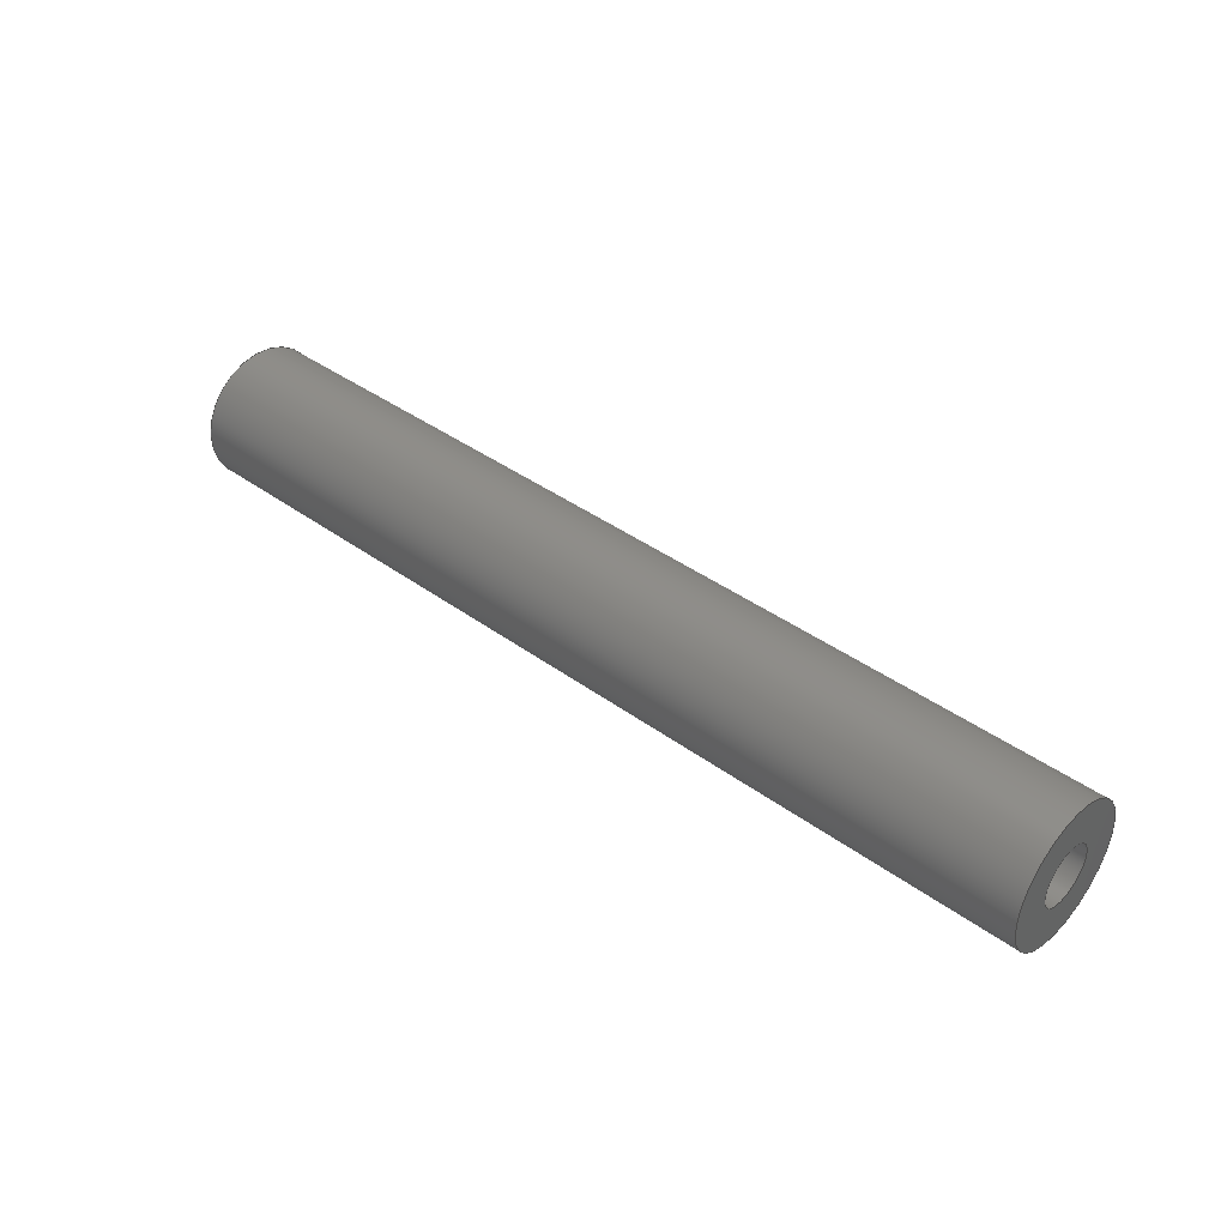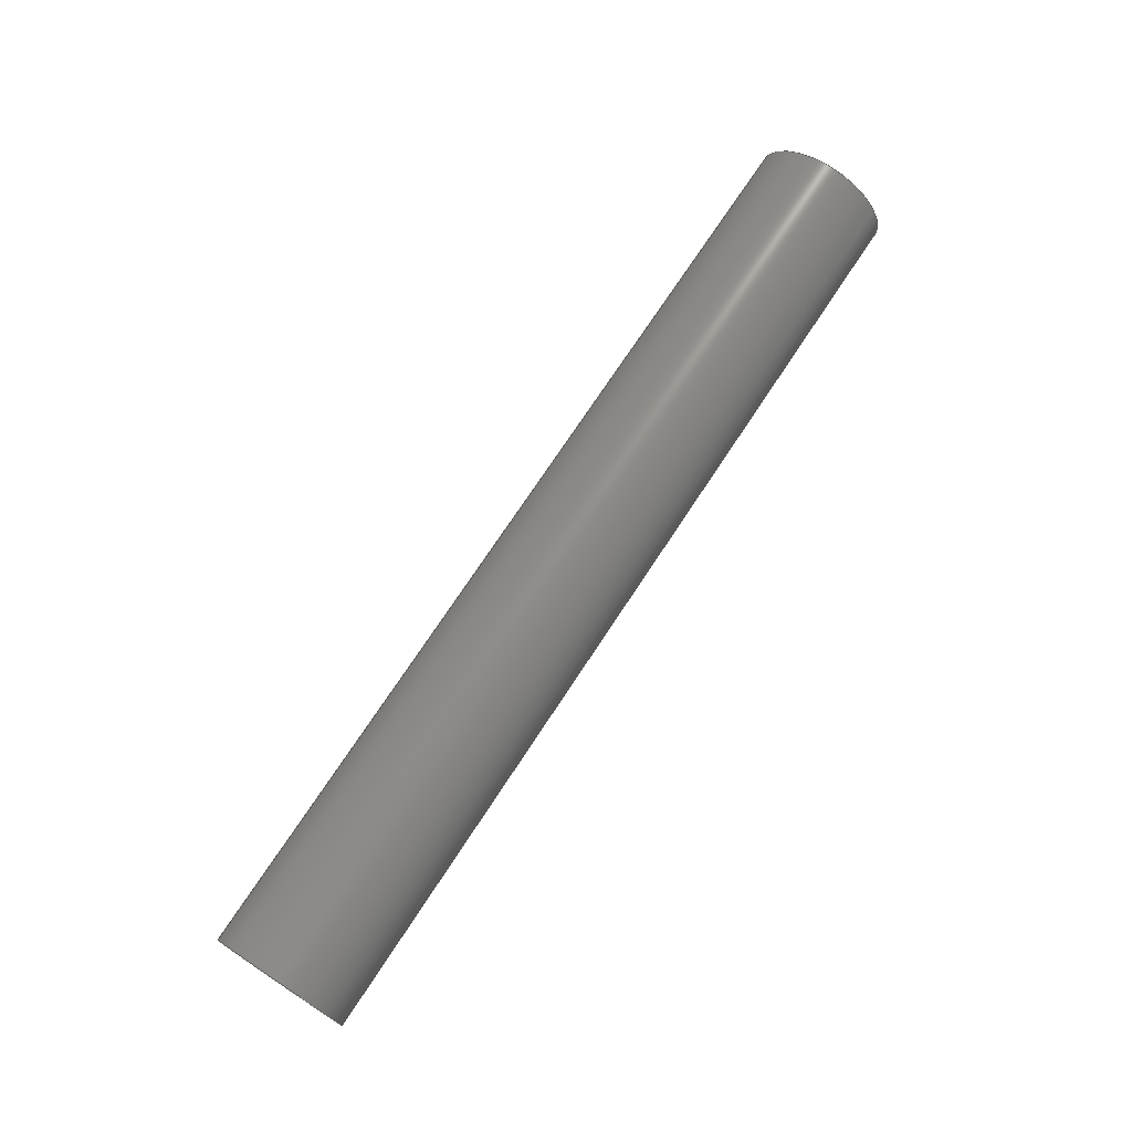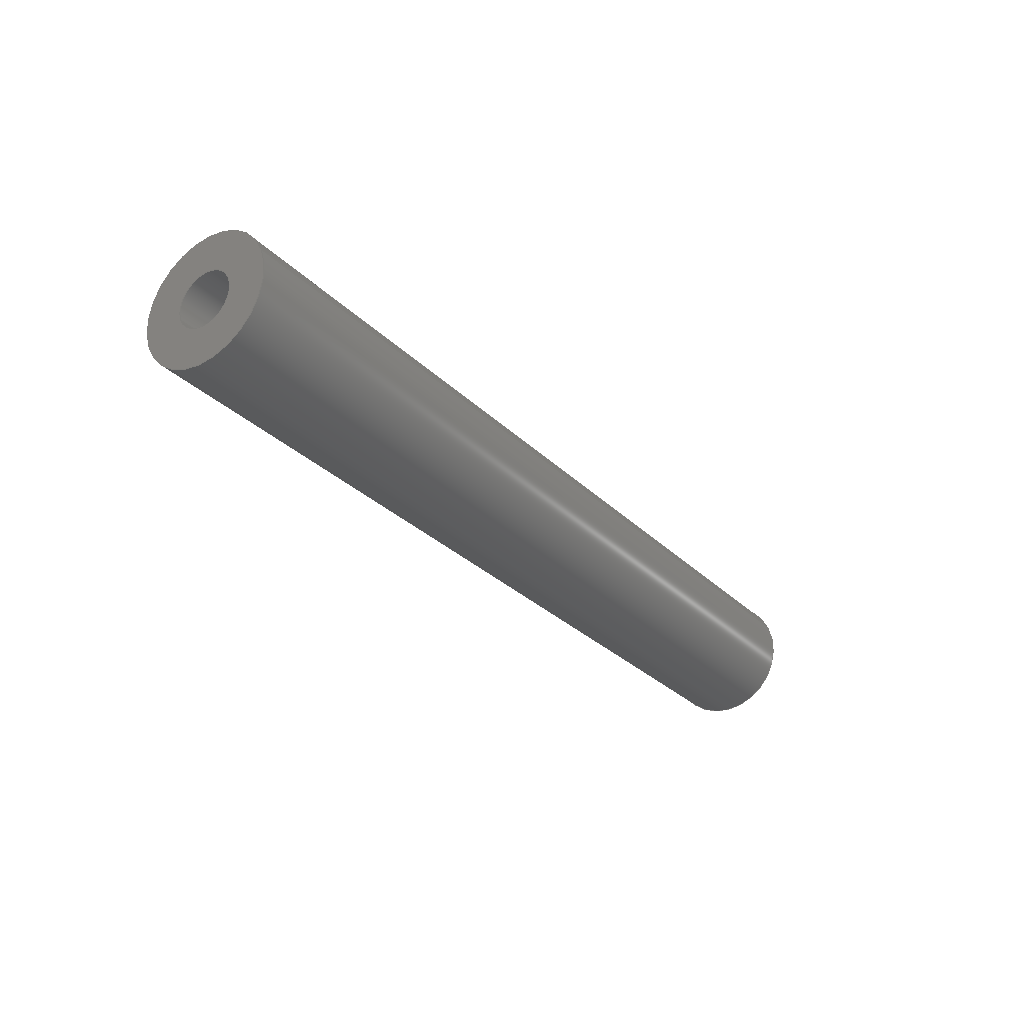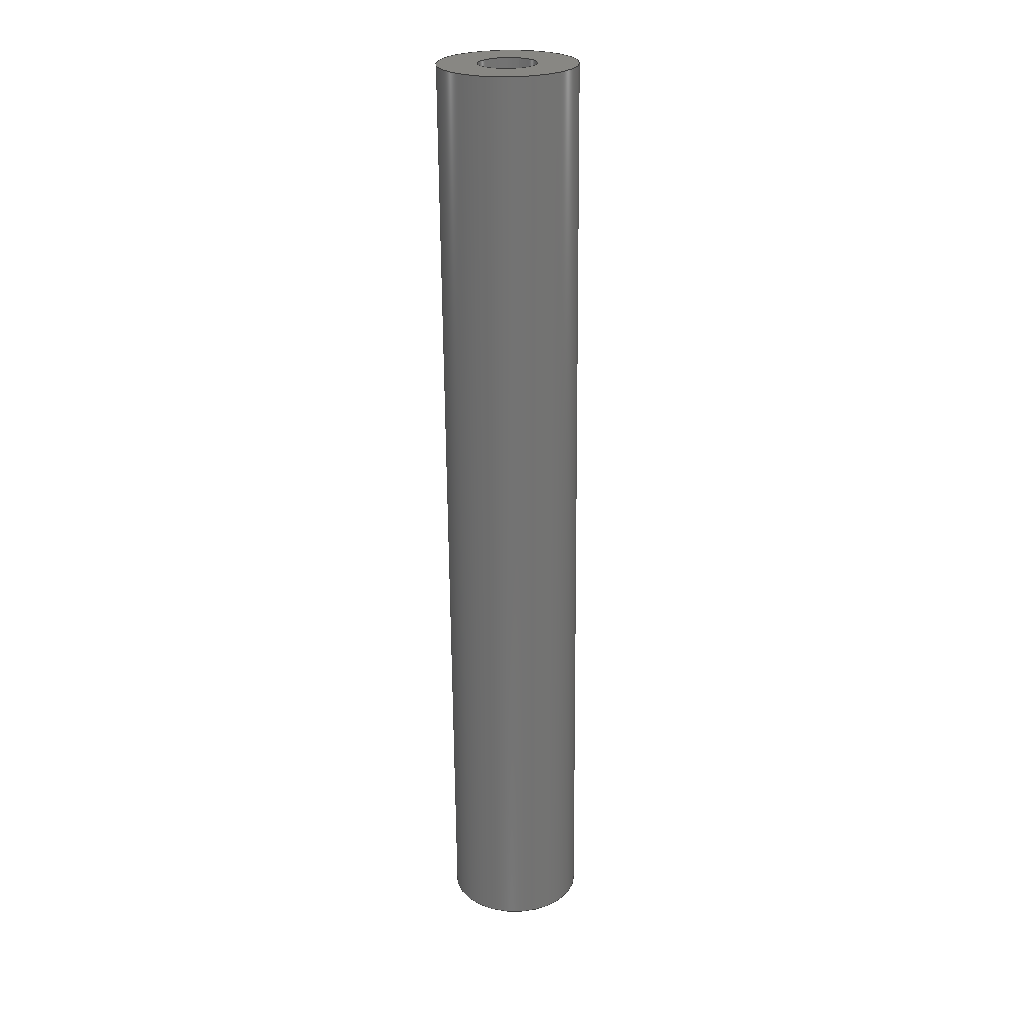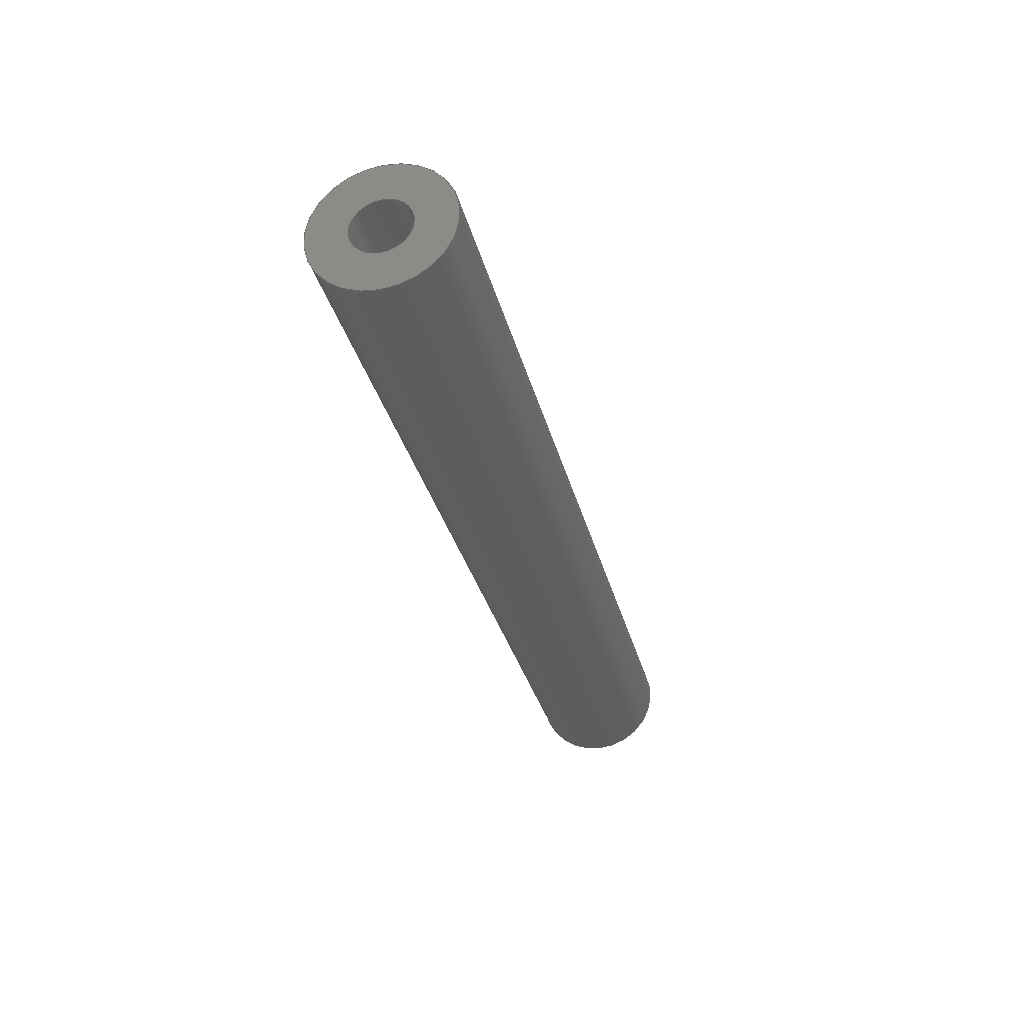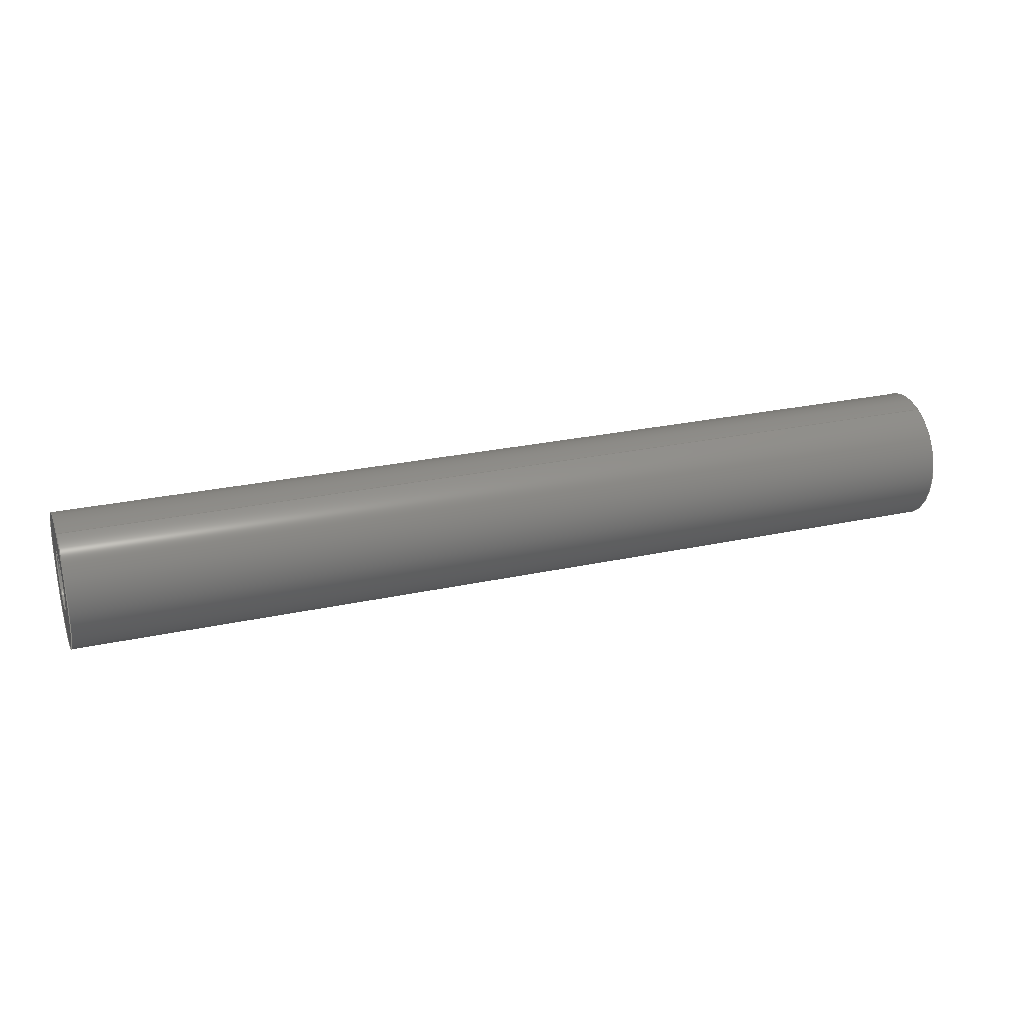
<metadata>
{"format":"step","ext":"step","renderer":"f3d","projection":"perspective","resolution":1024,"background":"white","views":[{"elev":40.1,"azim":-138.0,"up":"+Y"},{"elev":73.0,"azim":123.3,"up":"+Y"},{"elev":-28.5,"azim":-55.4,"up":"+Y"},{"elev":-65.3,"azim":90.5,"up":"+Z"},{"elev":-31.7,"azim":-76.5,"up":"+Y"},{"elev":26.1,"azim":160.9,"up":"+Z"}]}
</metadata>
<code>
ISO-10303-21;
DATA;
#1=PROPERTY_DEFINITION_REPRESENTATION(#5,#3);
#2=PROPERTY_DEFINITION_REPRESENTATION(#6,#4);
#3=REPRESENTATION('',(#7),#154);
#4=REPRESENTATION('',(#8),#154);
#5=PROPERTY_DEFINITION('pmi validation property','',#159);
#6=PROPERTY_DEFINITION('pmi validation property','',#159);
#7=VALUE_REPRESENTATION_ITEM('number of annotations',COUNT_MEASURE(0));
#8=VALUE_REPRESENTATION_ITEM('number of views',COUNT_MEASURE(0));
#9=SHAPE_REPRESENTATION_RELATIONSHIP('','',#90,#10);
#10=ADVANCED_BREP_SHAPE_REPRESENTATION('',(#88),#154);
#11=PLANE('',#95);
#12=PLANE('',#97);
#13=PLANE('',#101);
#14=PLANE('',#104);
#15=ORIENTED_EDGE('',*,*,#27,.F.);
#16=ORIENTED_EDGE('',*,*,#28,.T.);
#17=ORIENTED_EDGE('',*,*,#29,.F.);
#18=ORIENTED_EDGE('',*,*,#27,.T.);
#19=ORIENTED_EDGE('',*,*,#30,.T.);
#20=ORIENTED_EDGE('',*,*,#28,.F.);
#21=ORIENTED_EDGE('',*,*,#31,.T.);
#22=ORIENTED_EDGE('',*,*,#30,.F.);
#23=ORIENTED_EDGE('',*,*,#31,.F.);
#24=ORIENTED_EDGE('',*,*,#29,.T.);
#25=ORIENTED_EDGE('',*,*,#32,.F.);
#26=ORIENTED_EDGE('',*,*,#32,.T.);
#27=EDGE_CURVE('',#33,#33,#39,.F.);
#28=EDGE_CURVE('',#34,#34,#40,.T.);
#29=EDGE_CURVE('',#35,#35,#41,.F.);
#30=EDGE_CURVE('',#36,#36,#42,.T.);
#31=EDGE_CURVE('',#37,#37,#43,.T.);
#32=EDGE_CURVE('',#38,#38,#44,.T.);
#33=VERTEX_POINT('',#136);
#34=VERTEX_POINT('',#138);
#35=VERTEX_POINT('',#141);
#36=VERTEX_POINT('',#144);
#37=VERTEX_POINT('',#147);
#38=VERTEX_POINT('',#151);
#39=CIRCLE('',#93,0.003175);
#40=CIRCLE('',#94,0.003175);
#41=CIRCLE('',#96,0.001353);
#42=CIRCLE('',#98,0.001353);
#43=CIRCLE('',#100,0.001353);
#44=CIRCLE('',#103,0.001353);
#45=EDGE_LOOP('',(#15));
#46=EDGE_LOOP('',(#16));
#47=EDGE_LOOP('',(#17));
#48=EDGE_LOOP('',(#18));
#49=EDGE_LOOP('',(#19));
#50=EDGE_LOOP('',(#20));
#51=EDGE_LOOP('',(#21));
#52=EDGE_LOOP('',(#22));
#53=EDGE_LOOP('',(#23));
#54=EDGE_LOOP('',(#24));
#55=EDGE_LOOP('',(#25));
#56=EDGE_LOOP('',(#26));
#57=FACE_BOUND('',#45,.T.);
#58=FACE_BOUND('',#46,.T.);
#59=FACE_BOUND('',#47,.T.);
#60=FACE_BOUND('',#48,.T.);
#61=FACE_BOUND('',#49,.T.);
#62=FACE_BOUND('',#50,.T.);
#63=FACE_BOUND('',#51,.T.);
#64=FACE_BOUND('',#52,.T.);
#65=FACE_BOUND('',#53,.T.);
#66=FACE_BOUND('',#54,.T.);
#67=FACE_BOUND('',#55,.T.);
#68=FACE_BOUND('',#56,.T.);
#69=CYLINDRICAL_SURFACE('',#92,0.003175);
#70=CYLINDRICAL_SURFACE('',#99,0.001353);
#71=CYLINDRICAL_SURFACE('',#102,0.001353);
#72=ADVANCED_FACE('',(#57,#58),#69,.T.);
#73=ADVANCED_FACE('',(#59,#60),#11,.F.);
#74=ADVANCED_FACE('',(#61,#62),#12,.F.);
#75=ADVANCED_FACE('',(#63,#64),#70,.F.);
#76=ADVANCED_FACE('',(#65),#13,.T.);
#77=ADVANCED_FACE('',(#66,#67),#71,.F.);
#78=ADVANCED_FACE('',(#68),#14,.T.);
#79=CLOSED_SHELL('',(#72,#73,#74,#75,#76,#77,#78));
#80=STYLED_ITEM('',(#81),#88);
#81=PRESENTATION_STYLE_ASSIGNMENT((#82));
#82=SURFACE_STYLE_USAGE(.BOTH.,#83);
#83=SURFACE_SIDE_STYLE('',(#84));
#84=SURFACE_STYLE_FILL_AREA(#85);
#85=FILL_AREA_STYLE('',(#86));
#86=FILL_AREA_STYLE_COLOUR('',#87);
#87=COLOUR_RGB('',0.09804,0.09804,0.09804);
#88=MANIFOLD_SOLID_BREP('Hinge',#79);
#89=SHAPE_DEFINITION_REPRESENTATION(#159,#90);
#90=SHAPE_REPRESENTATION('Hinge',(#91),#154);
#91=AXIS2_PLACEMENT_3D('',#133,#105,#106);
#92=AXIS2_PLACEMENT_3D('',#134,#107,#108);
#93=AXIS2_PLACEMENT_3D('',#135,#109,#110);
#94=AXIS2_PLACEMENT_3D('',#137,#111,#112);
#95=AXIS2_PLACEMENT_3D('',#139,#113,#114);
#96=AXIS2_PLACEMENT_3D('',#140,#115,#116);
#97=AXIS2_PLACEMENT_3D('',#142,#117,#118);
#98=AXIS2_PLACEMENT_3D('',#143,#119,#120);
#99=AXIS2_PLACEMENT_3D('',#145,#121,#122);
#100=AXIS2_PLACEMENT_3D('',#146,#123,#124);
#101=AXIS2_PLACEMENT_3D('',#148,#125,#126);
#102=AXIS2_PLACEMENT_3D('',#149,#127,#128);
#103=AXIS2_PLACEMENT_3D('',#150,#129,#130);
#104=AXIS2_PLACEMENT_3D('',#152,#131,#132);
#105=DIRECTION('',(0,0,1));
#106=DIRECTION('',(1,0,0));
#107=DIRECTION('',(-1,-1.84e-17,-1.109e-17));
#108=DIRECTION('',(-1.291e-17,0.9272,-0.3746));
#109=DIRECTION('',(-1,-1.84e-17,-1.109e-17));
#110=DIRECTION('',(1.717e-17,-0.3746,-0.9272));
#111=DIRECTION('',(1,1.84e-17,1.109e-17));
#112=DIRECTION('',(-1.717e-17,0.3746,0.9272));
#113=DIRECTION('',(-1,-1.84e-17,-1.109e-17));
#114=DIRECTION('',(-1.291e-17,0.9272,-0.3746));
#115=DIRECTION('',(-1,-1.84e-17,-1.109e-17));
#116=DIRECTION('',(-1.717e-17,0.3746,0.9272));
#117=DIRECTION('',(1,1.84e-17,1.109e-17));
#118=DIRECTION('',(-1.291e-17,0.9272,-0.3746));
#119=DIRECTION('',(1,1.84e-17,1.109e-17));
#120=DIRECTION('',(1.717e-17,-0.3746,-0.9272));
#121=DIRECTION('',(-1,-1.84e-17,-1.109e-17));
#122=DIRECTION('',(1.206e-17,-0.9078,0.4193));
#123=DIRECTION('',(1,1.84e-17,1.109e-17));
#124=DIRECTION('',(-1.282e-17,0.9253,-0.3793));
#125=DIRECTION('',(-1,-1.84e-17,-1.109e-17));
#126=DIRECTION('',(1.778e-17,-0.4193,-0.9078));
#127=DIRECTION('',(1,1.84e-17,1.109e-17));
#128=DIRECTION('',(1.206e-17,-0.9078,0.4193));
#129=DIRECTION('',(1,1.84e-17,1.109e-17));
#130=DIRECTION('',(-1.282e-17,0.9253,-0.3793));
#131=DIRECTION('',(1,1.84e-17,1.109e-17));
#132=DIRECTION('',(1.778e-17,-0.4193,-0.9078));
#133=CARTESIAN_POINT('',(0,0,0));
#134=CARTESIAN_POINT('',(0.01227,0.7392,-0.003762));
#135=CARTESIAN_POINT('',(0.02179,0.7392,-0.003762));
#136=CARTESIAN_POINT('',(0.02179,0.738,-0.006706));
#137=CARTESIAN_POINT('',(-0.02179,0.7392,-0.003762));
#138=CARTESIAN_POINT('',(-0.02179,0.7404,-0.0008183));
#139=CARTESIAN_POINT('',(0.02179,0.7756,-0.005577));
#140=CARTESIAN_POINT('',(0.02179,0.7392,-0.003762));
#141=CARTESIAN_POINT('',(0.02179,0.7397,-0.002508));
#142=CARTESIAN_POINT('',(-0.02179,0.7756,-0.005577));
#143=CARTESIAN_POINT('',(-0.02179,0.7392,-0.003762));
#144=CARTESIAN_POINT('',(-0.02179,0.7387,-0.005016));
#145=CARTESIAN_POINT('',(-0.01147,0.7392,-0.003762));
#146=CARTESIAN_POINT('',(-0.01782,0.7392,-0.003762));
#147=CARTESIAN_POINT('',(-0.01782,0.7405,-0.004275));
#148=CARTESIAN_POINT('',(-0.01782,0.7392,-0.003762));
#149=CARTESIAN_POINT('',(0.01147,0.7392,-0.003762));
#150=CARTESIAN_POINT('',(0.01782,0.7392,-0.003762));
#151=CARTESIAN_POINT('',(0.01782,0.7405,-0.004275));
#152=CARTESIAN_POINT('',(0.01782,0.7392,-0.003762));
#153=MECHANICAL_DESIGN_GEOMETRIC_PRESENTATION_REPRESENTATION('',(#80),#154);
#154=(
GEOMETRIC_REPRESENTATION_CONTEXT(3)
GLOBAL_UNCERTAINTY_ASSIGNED_CONTEXT((#155))
GLOBAL_UNIT_ASSIGNED_CONTEXT((#158,#157,#156))
REPRESENTATION_CONTEXT('Hinge','TOP_LEVEL_ASSEMBLY_PART')
);
#155=UNCERTAINTY_MEASURE_WITH_UNIT(LENGTH_MEASURE(5e-06),#158,
'DISTANCE_ACCURACY_VALUE','Maximum Tolerance applied to model');
#156=(
NAMED_UNIT(*)
SI_UNIT($,.STERADIAN.)
SOLID_ANGLE_UNIT()
);
#157=(
NAMED_UNIT(*)
PLANE_ANGLE_UNIT()
SI_UNIT($,.RADIAN.)
);
#158=(
LENGTH_UNIT()
NAMED_UNIT(*)
SI_UNIT($,.METRE.)
);
#159=PRODUCT_DEFINITION_SHAPE('','',#160);
#160=PRODUCT_DEFINITION('','',#162,#161);
#161=PRODUCT_DEFINITION_CONTEXT('',#168,'design');
#162=PRODUCT_DEFINITION_FORMATION_WITH_SPECIFIED_SOURCE('','',#164,
 .NOT_KNOWN.);
#163=PRODUCT_RELATED_PRODUCT_CATEGORY('','',(#164));
#164=PRODUCT('Hinge','Hinge','Hinge',(#166));
#165=PRODUCT_CATEGORY('','');
#166=PRODUCT_CONTEXT('',#168,'mechanical');
#167=APPLICATION_PROTOCOL_DEFINITION('international standard',
'automotive_design',2010,#168);
#168=APPLICATION_CONTEXT(
'core data for automotive mechanical design processes');
ENDSEC;
END-ISO-10303-21;

</code>
